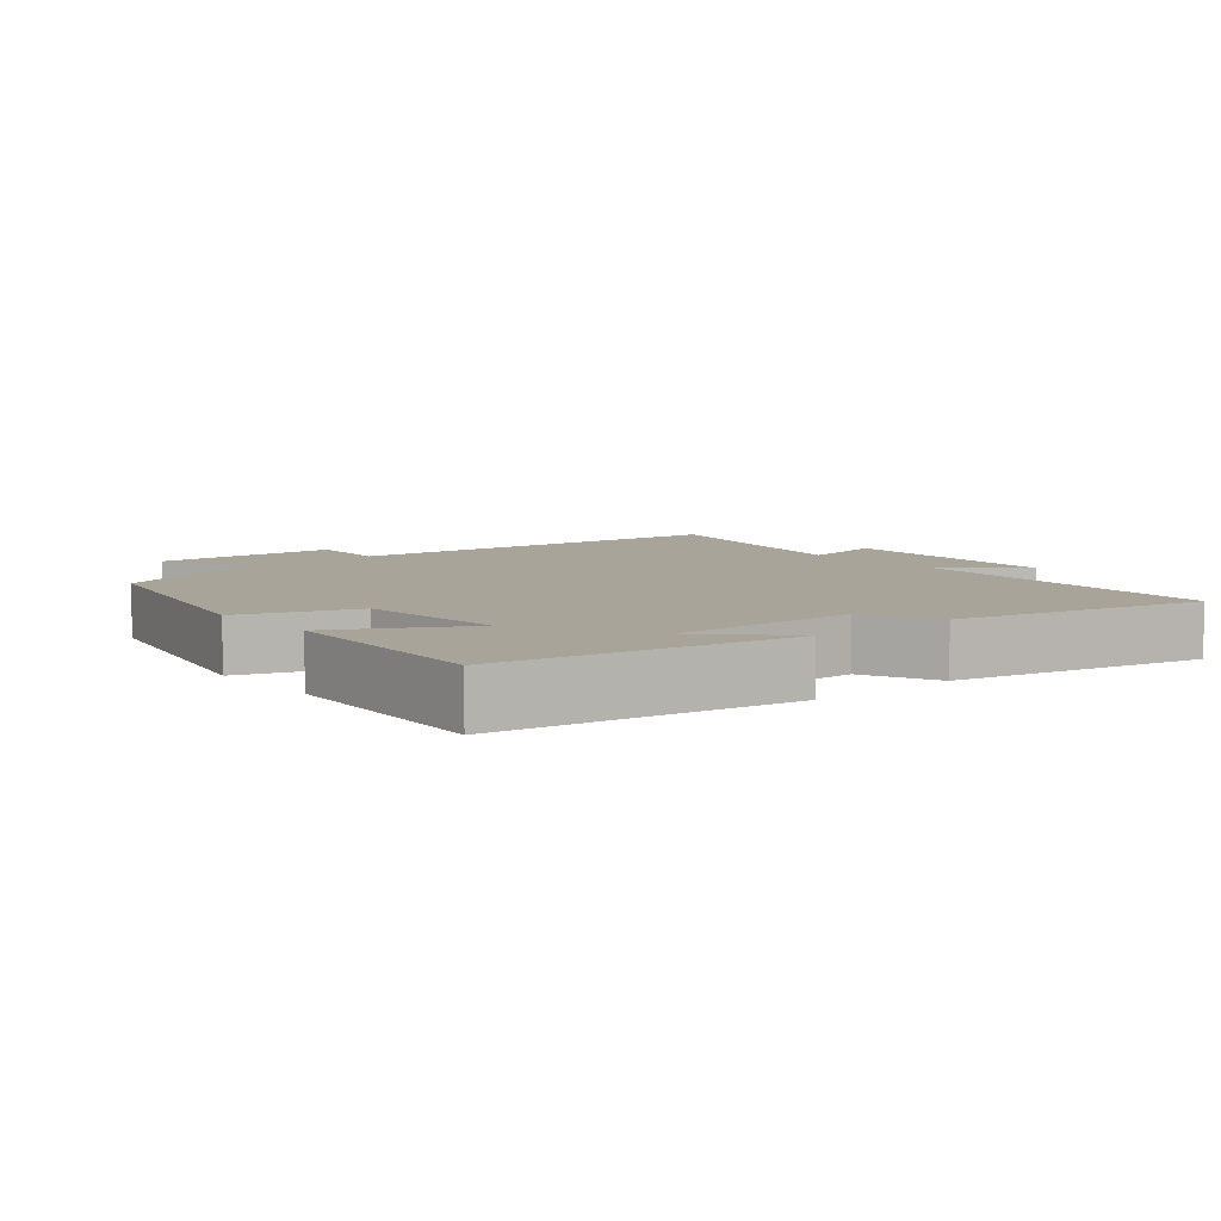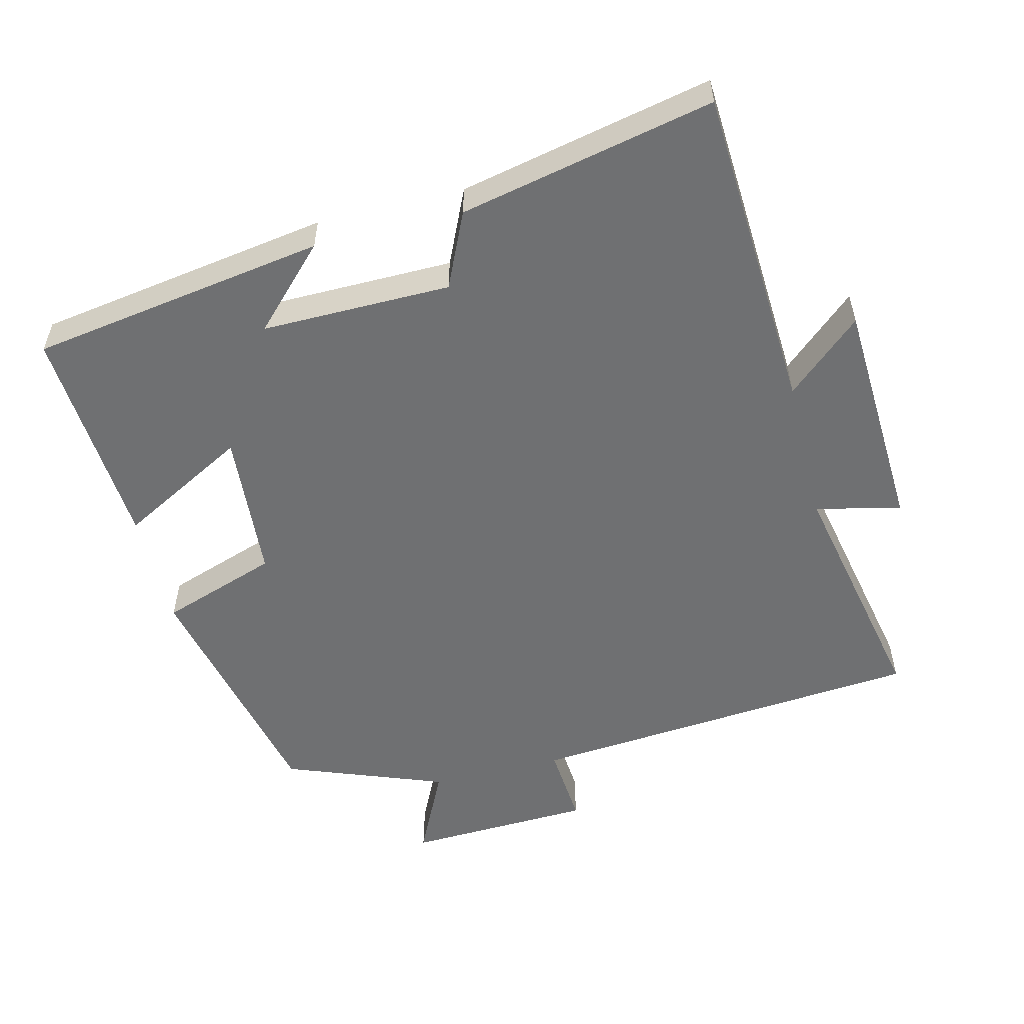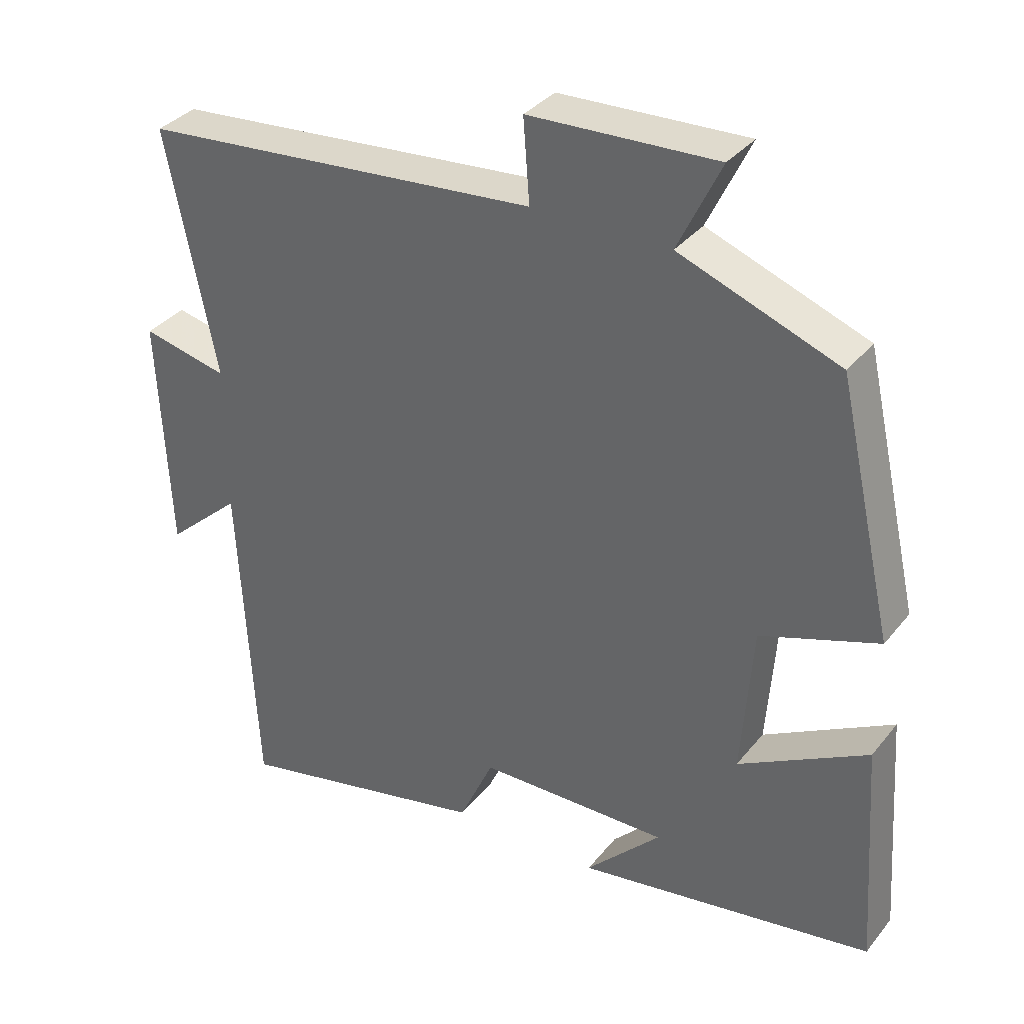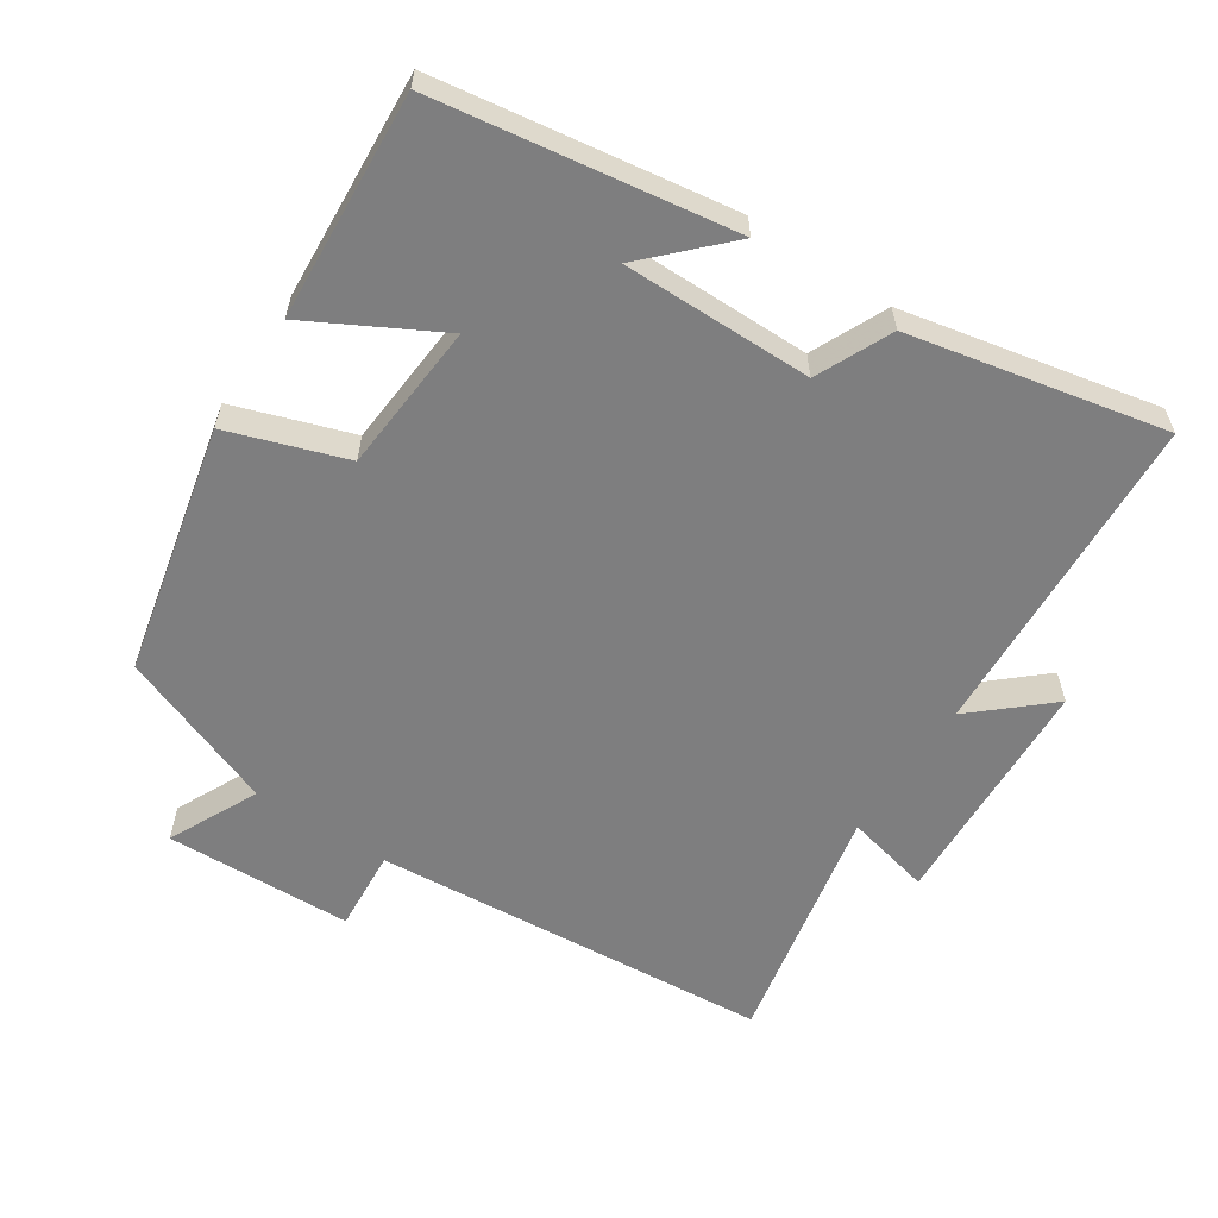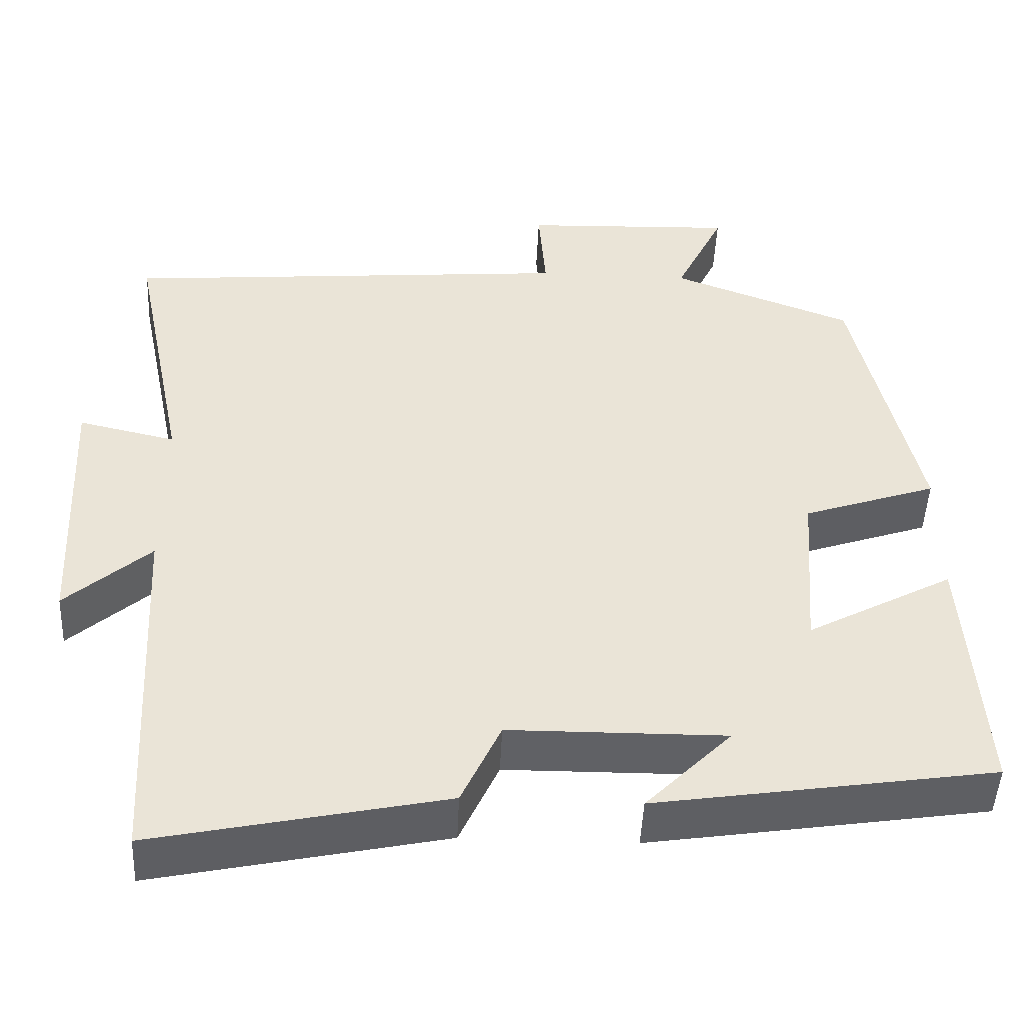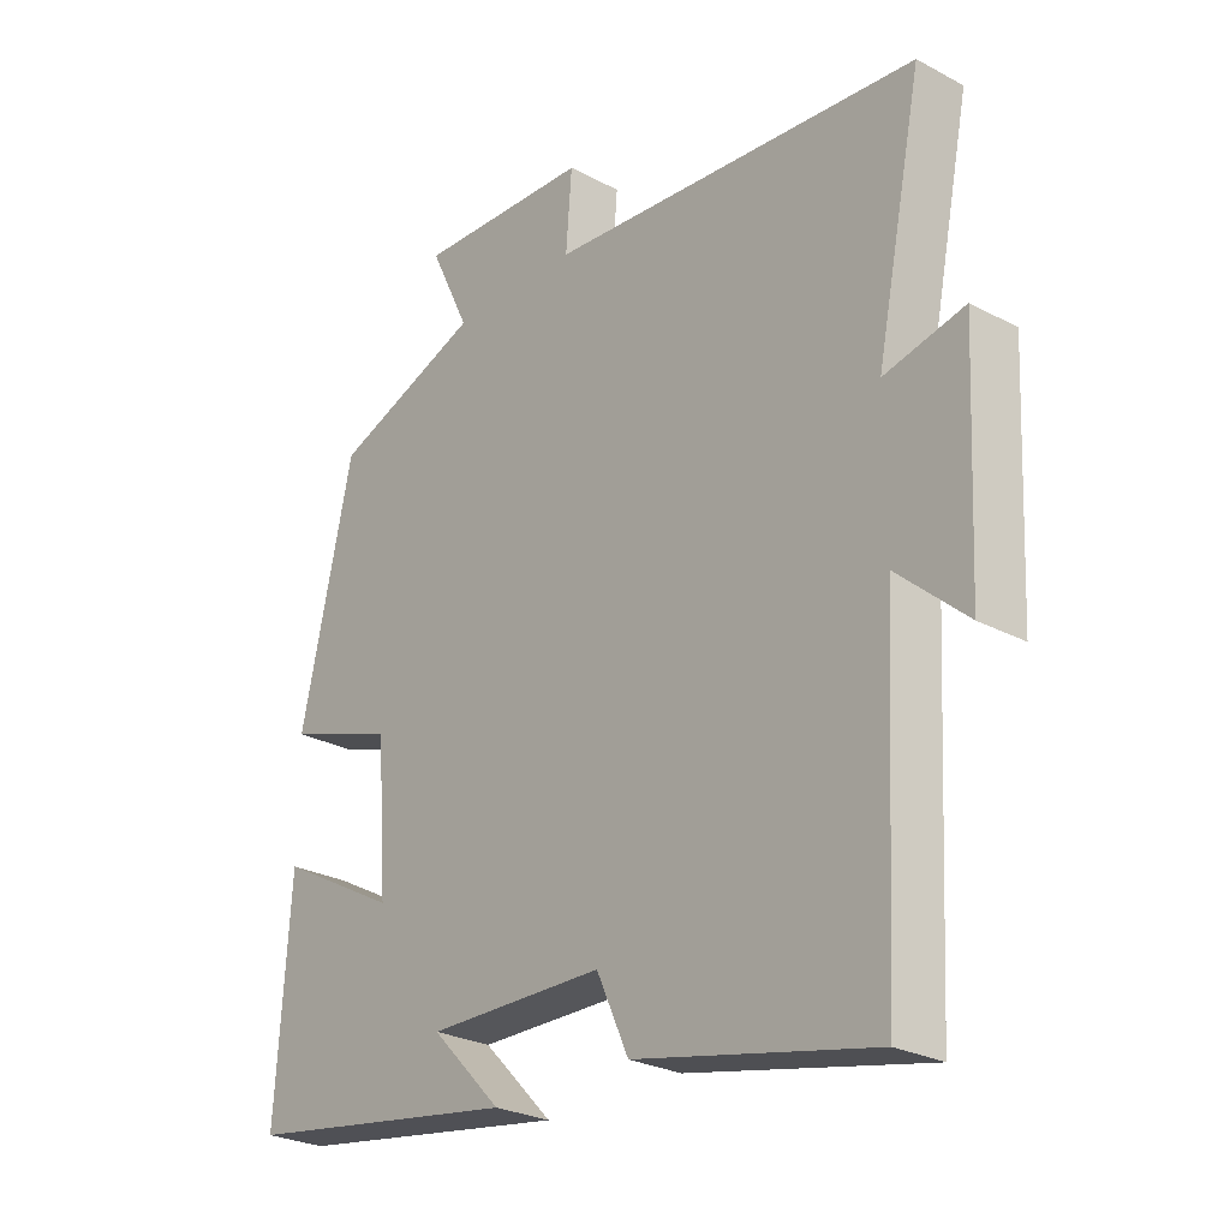
<metadata>
{"format":"obj","ext":"obj","renderer":"f3d","projection":"perspective","resolution":1024,"background":"white","views":[{"elev":7.1,"azim":140.2,"up":"+Y"},{"elev":-54.8,"azim":-166.0,"up":"+Y"},{"elev":34.5,"azim":32.9,"up":"+Z"},{"elev":-59.5,"azim":146.5,"up":"+Y"},{"elev":-47.6,"azim":-2.6,"up":"+Z"},{"elev":-26.3,"azim":-130.1,"up":"+Z"}]}
</metadata>
<code>
v 0.42 0.07 0.414
v 0.5 0.07 0.06
v 0.333 0.07 0.003
v 0.317 0.07 -0.211
v 0.5 0.07 -0.112
v 0.522 0.07 -0.435
v 0.1 0.07 -0.5
v 0.207 0.07 -0.391
v -0.063 0.07 -0.393
v -0.112 0.07 -0.5
v -0.475 0.07 -0.577
v -0.5 0.07 -0.108
v -0.606 0.07 -0.202
v -0.622 0.07 0.134
v -0.5 0.07 0.106
v -0.571 0.07 0.453
v -0.003 0.07 0.5
v -0.012 0.07 0.617
v 0.254 0.07 0.627
v 0.193 0.07 0.5
v 0.42 0 0.414
v 0.5 0 0.06
v 0.333 0 0.003
v 0.317 0 -0.211
v 0.5 0 -0.112
v 0.522 0 -0.435
v 0.1 0 -0.5
v 0.207 0 -0.391
v -0.063 0 -0.393
v -0.112 0 -0.5
v -0.475 0 -0.577
v -0.5 0 -0.108
v -0.606 0 -0.202
v -0.622 0 0.134
v -0.5 0 0.106
v -0.571 0 0.453
v -0.003 0 0.5
v -0.012 0 0.617
v 0.254 0 0.627
v 0.193 0 0.5
f 17 18 19 20
f 1 2 3
f 20 1 3
f 17 20 3
f 16 17 3
f 15 16 3
f 12 13 14 15
f 11 12 15
f 10 11 15
f 9 10 15
f 15 3 4
f 9 15 4
f 8 9 4
f 5 6 7 8
f 4 5 8
f 40 39 38 37
f 23 22 21
f 23 21 40
f 23 40 37
f 23 37 36
f 23 36 35
f 35 34 33 32
f 35 32 31
f 35 31 30
f 35 30 29
f 24 23 35
f 24 35 29
f 24 29 28
f 28 27 26 25
f 28 25 24
f 1 21 22 2
f 2 22 23 3
f 3 23 24 4
f 4 24 25 5
f 5 25 26 6
f 6 26 27 7
f 7 27 28 8
f 8 28 29 9
f 9 29 30 10
f 10 30 31 11
f 11 31 32 12
f 12 32 33 13
f 13 33 34 14
f 14 34 35 15
f 15 35 36 16
f 16 36 37 17
f 17 37 38 18
f 18 38 39 19
f 19 39 40 20
f 20 40 21 1

</code>
